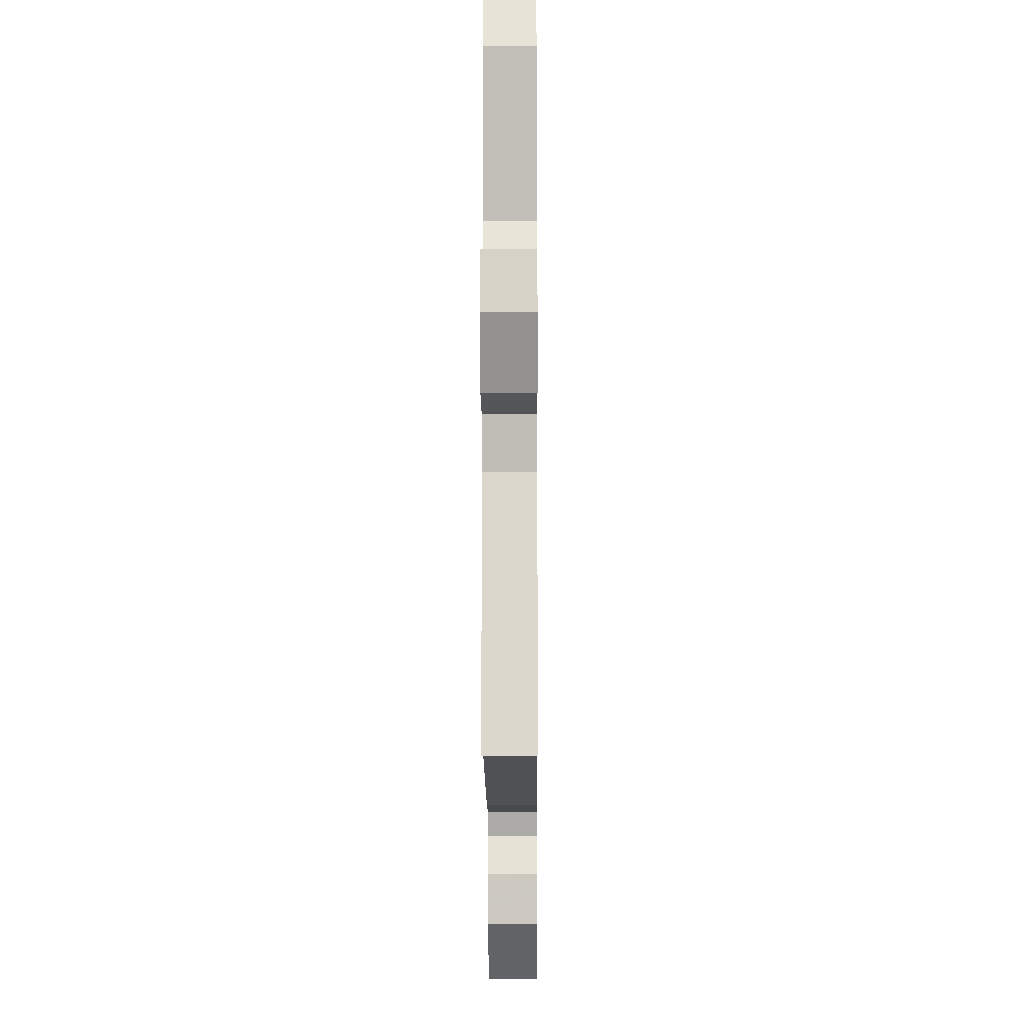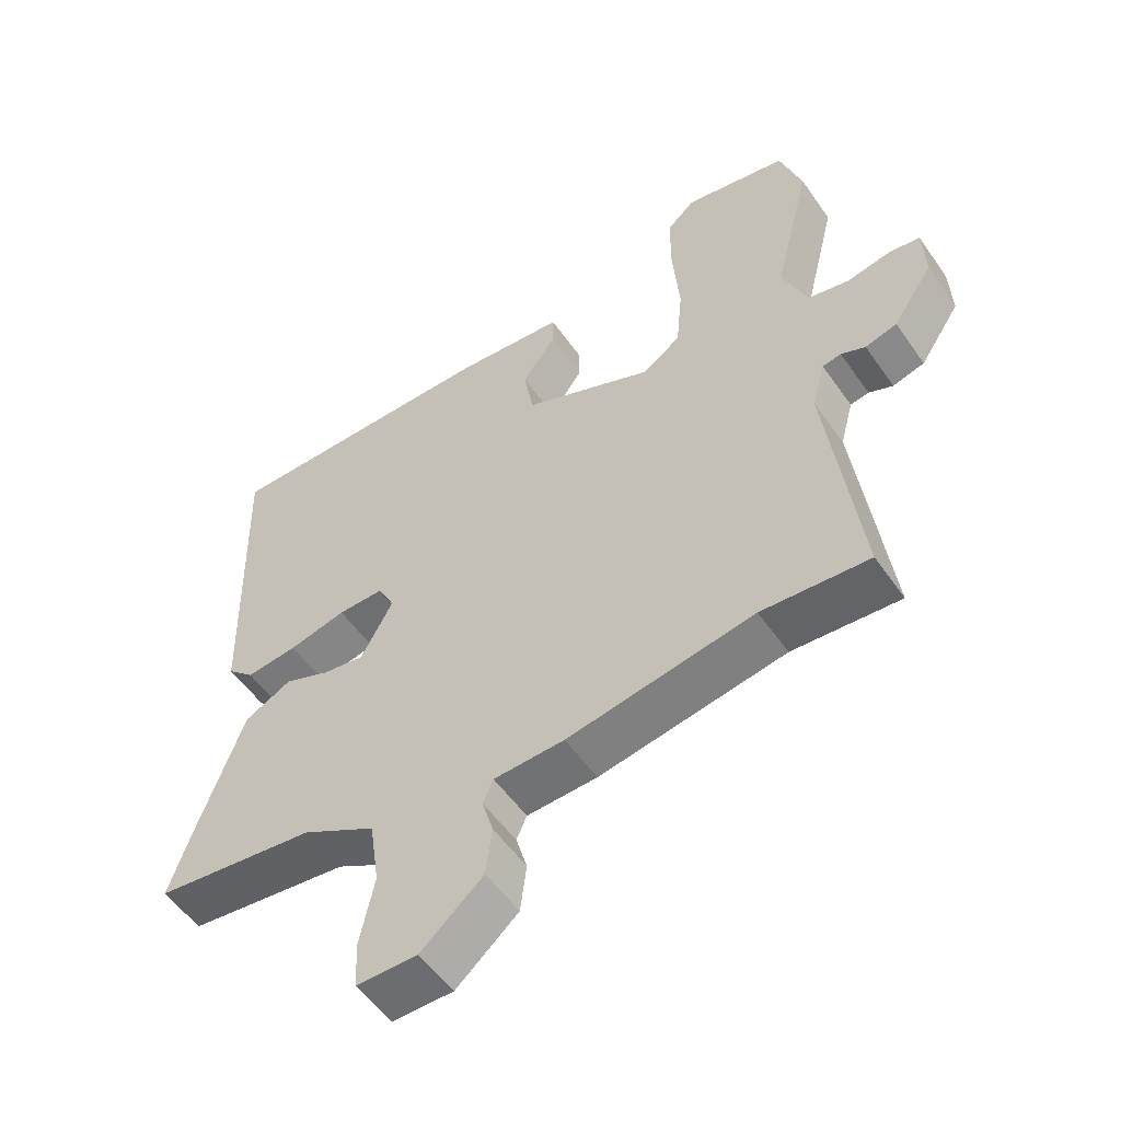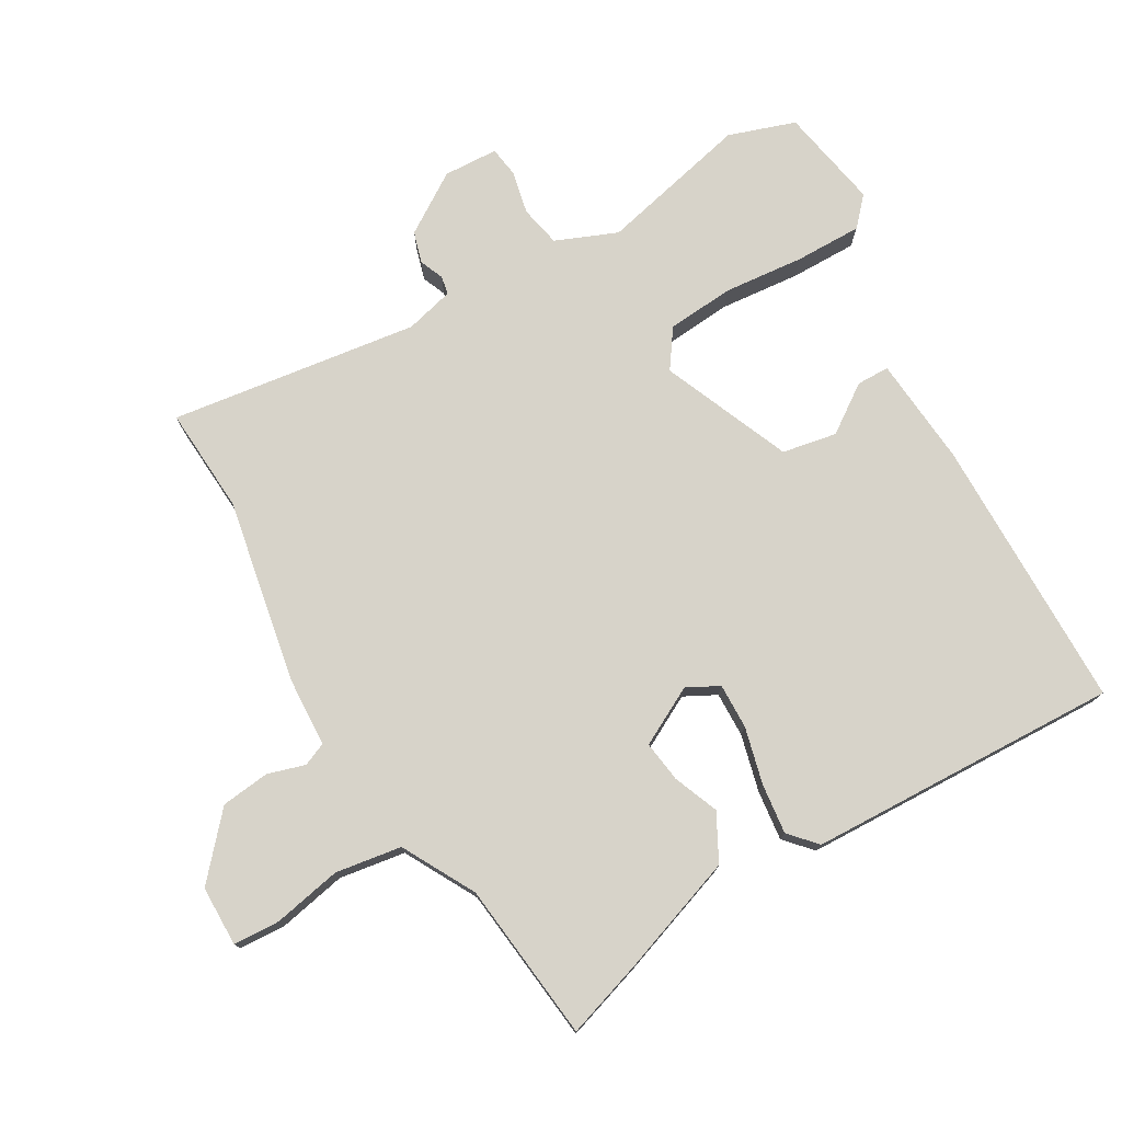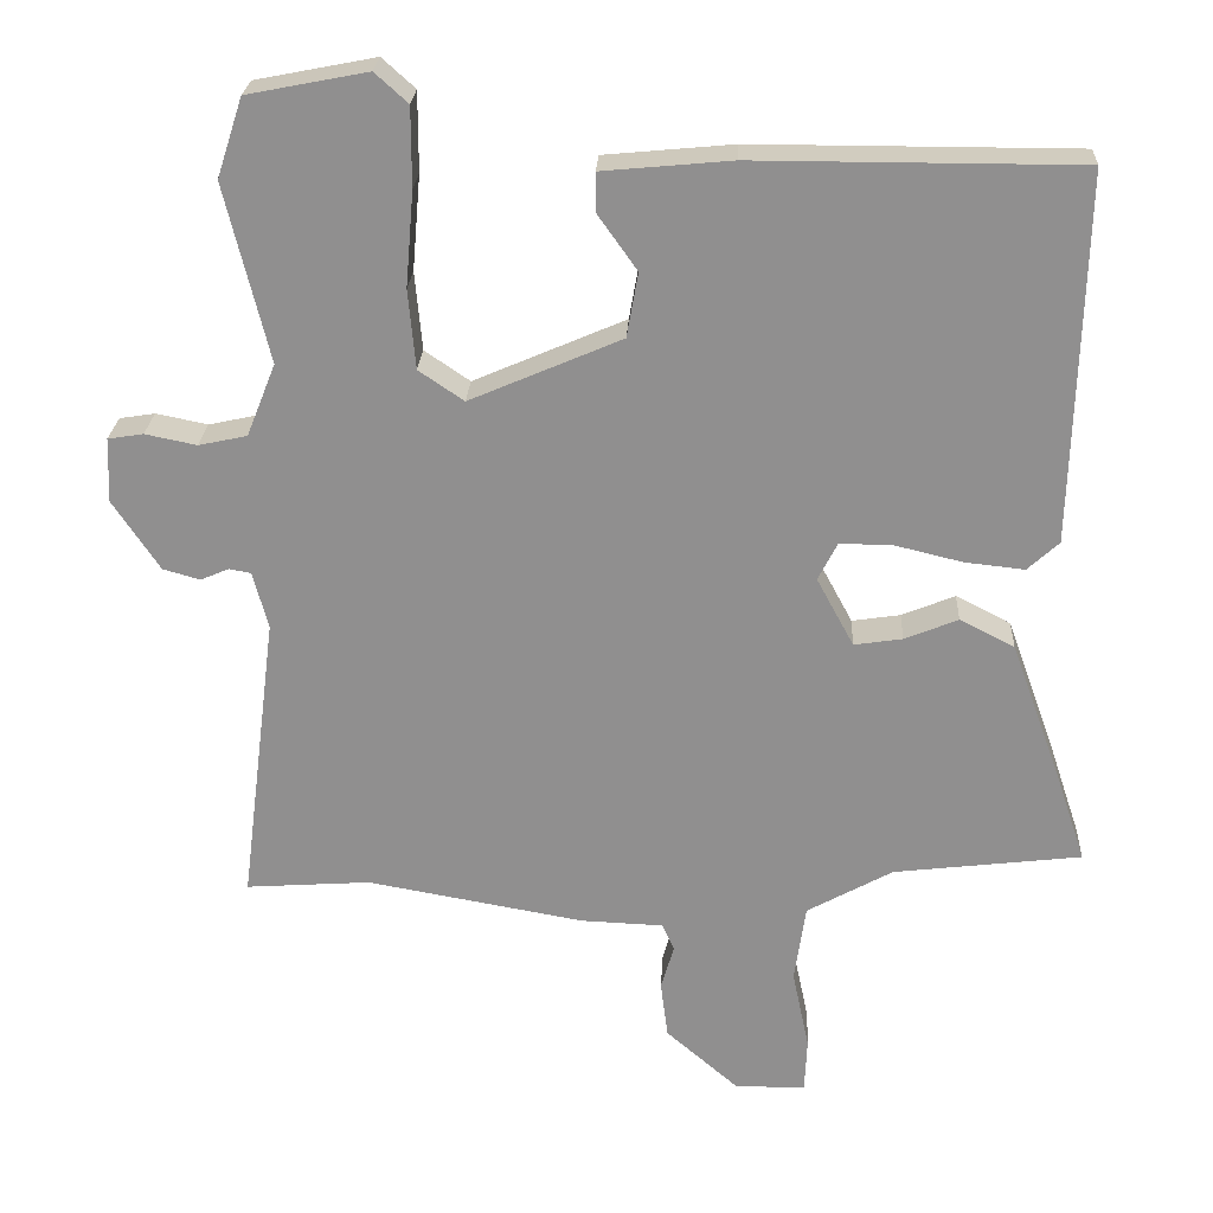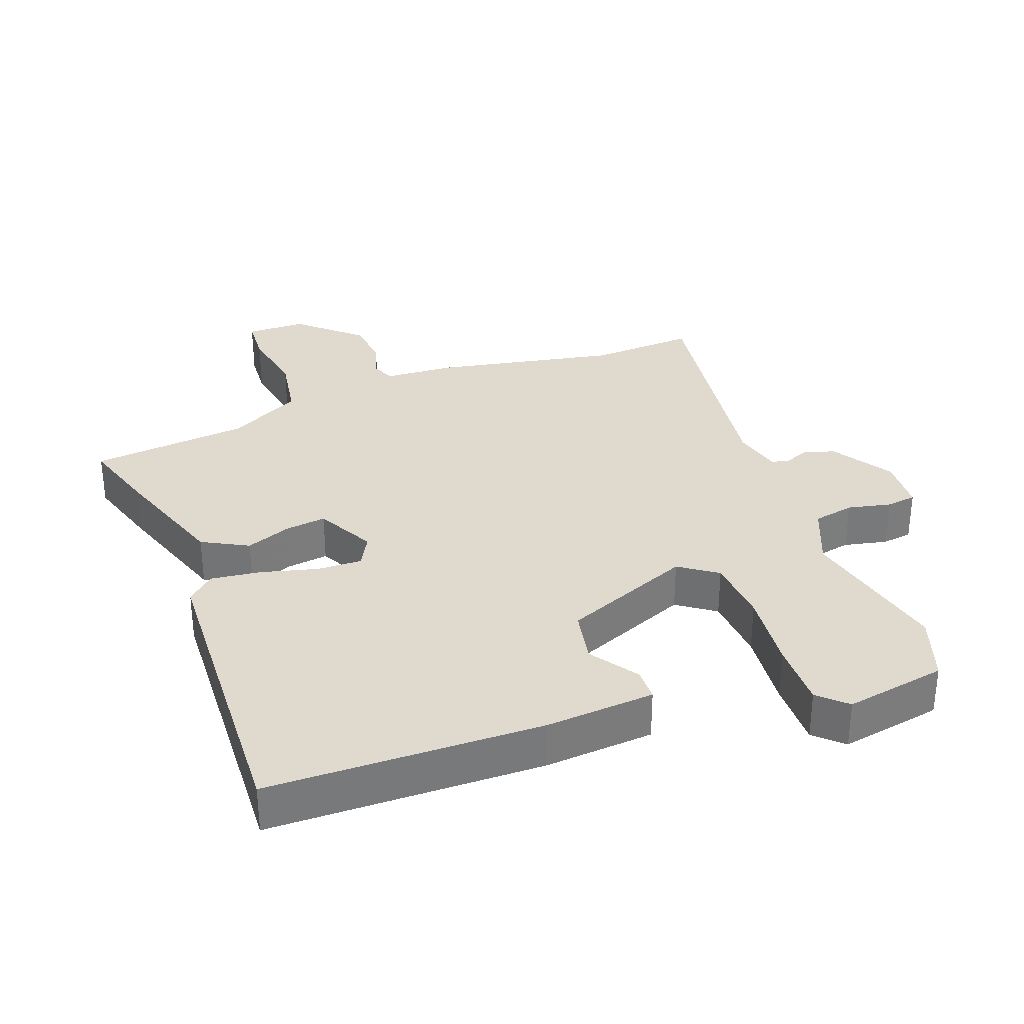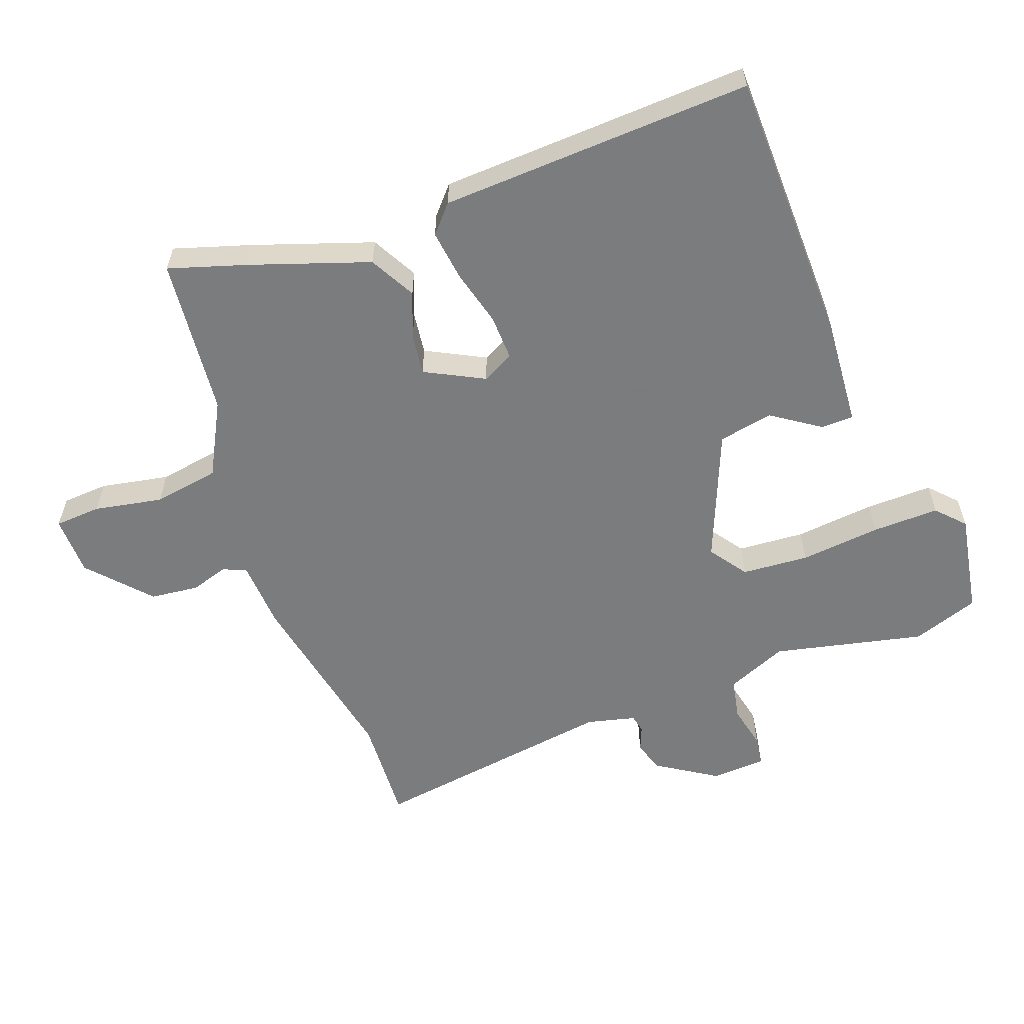
<metadata>
{"format":"obj","ext":"obj","renderer":"f3d","projection":"perspective","resolution":1024,"background":"white","views":[{"elev":-10.1,"azim":90.4,"up":"+Z"},{"elev":-54.0,"azim":34.2,"up":"+Z"},{"elev":76.3,"azim":-119.5,"up":"+Y"},{"elev":24.2,"azim":-177.1,"up":"+Z"},{"elev":32.8,"azim":-19.4,"up":"+Y"},{"elev":-58.6,"azim":-68.7,"up":"+Y"}]}
</metadata>
<code>
v 0.494 0.07 0.517
v 0.526 0.07 0.419
v 0.472 0.07 0.199
v 0.508 0.07 0.109
v 0.568 0.07 0.096
v 0.632 0.07 0.109
v 0.676 0.07 0.102
v 0.679 0.07 0.022
v 0.621 0.07 -0.065
v 0.575 0.07 -0.078
v 0.54 0.07 -0.063
v 0.513 0.07 -0.068
v 0.494 0.07 -0.139
v 0.54 0.07 -0.503
v 0.385 0.07 -0.492
v 0.115 0.07 -0.54
v 0.013 0.07 -0.544
v -0.002 0.07 -0.578
v 0.014 0.07 -0.633
v 0.005 0.07 -0.704
v -0.085 0.07 -0.782
v -0.173 0.07 -0.782
v -0.176 0.07 -0.714
v -0.155 0.07 -0.614
v -0.169 0.07 -0.517
v -0.275 0.07 -0.458
v -0.508 0.07 -0.43
v -0.471 0.07 -0.319
v -0.408 0.07 -0.145
v -0.34 0.07 -0.11
v -0.274 0.07 -0.137
v -0.214 0.07 -0.146
v -0.168 0.07 -0.061
v -0.192 0.07 -0.014
v -0.258 0.07 -0.015
v -0.341 0.07 -0.035
v -0.415 0.07 -0.043
v -0.454 0.07 -0.007
v -0.466 0.07 0.45
v -0.064 0.07 0.45
v 0.096 0.07 0.435
v 0.096 0.07 0.387
v 0.047 0.07 0.318
v 0.061 0.07 0.238
v 0.249 0.07 0.157
v 0.305 0.07 0.195
v 0.314 0.07 0.293
v 0.304 0.07 0.411
v 0.304 0.07 0.509
v 0.345 0.07 0.546
v 0.494 0 0.517
v 0.526 0 0.419
v 0.472 0 0.199
v 0.508 0 0.109
v 0.568 0 0.096
v 0.632 0 0.109
v 0.676 0 0.102
v 0.679 0 0.022
v 0.621 0 -0.065
v 0.575 0 -0.078
v 0.54 0 -0.063
v 0.513 0 -0.068
v 0.494 0 -0.139
v 0.54 0 -0.503
v 0.385 0 -0.492
v 0.115 0 -0.54
v 0.013 0 -0.544
v -0.002 0 -0.578
v 0.014 0 -0.633
v 0.005 0 -0.704
v -0.085 0 -0.782
v -0.173 0 -0.782
v -0.176 0 -0.714
v -0.155 0 -0.614
v -0.169 0 -0.517
v -0.275 0 -0.458
v -0.508 0 -0.43
v -0.471 0 -0.319
v -0.408 0 -0.145
v -0.34 0 -0.11
v -0.274 0 -0.137
v -0.214 0 -0.146
v -0.168 0 -0.061
v -0.192 0 -0.014
v -0.258 0 -0.015
v -0.341 0 -0.035
v -0.415 0 -0.043
v -0.454 0 -0.007
v -0.466 0 0.45
v -0.064 0 0.45
v 0.096 0 0.435
v 0.096 0 0.387
v 0.047 0 0.318
v 0.061 0 0.238
v 0.249 0 0.157
v 0.305 0 0.195
v 0.314 0 0.293
v 0.304 0 0.411
v 0.304 0 0.509
v 0.345 0 0.546
f 1 2 3
f 50 1 3
f 49 50 3
f 48 49 3
f 47 48 3
f 46 47 3 4
f 45 46 4
f 41 42 43
f 40 41 43
f 39 40 43
f 38 39 43
f 37 38 43
f 36 37 43
f 35 36 43
f 34 35 43 44
f 33 34 44 45
f 29 30 31
f 28 29 31
f 27 28 31
f 26 27 31
f 25 26 31 32
f 45 4 5
f 33 45 5
f 32 33 5
f 25 32 5
f 24 25 5
f 22 23 24
f 21 22 24
f 20 21 24
f 19 20 24
f 18 19 24
f 15 16 17
f 13 14 15
f 12 13 15 17
f 9 10 11
f 8 9 11
f 7 8 11
f 6 7 11
f 5 6 11
f 5 11 12
f 24 5 12 17
f 17 18 24
f 53 52 51
f 53 51 100
f 53 100 99
f 53 99 98
f 53 98 97
f 54 53 97 96
f 54 96 95
f 93 92 91
f 93 91 90
f 93 90 89
f 93 89 88
f 93 88 87
f 93 87 86
f 93 86 85
f 94 93 85 84
f 95 94 84 83
f 81 80 79
f 81 79 78
f 81 78 77
f 81 77 76
f 82 81 76 75
f 55 54 95
f 55 95 83
f 55 83 82
f 55 82 75
f 55 75 74
f 74 73 72
f 74 72 71
f 74 71 70
f 74 70 69
f 74 69 68
f 67 66 65
f 65 64 63
f 67 65 63 62
f 61 60 59
f 61 59 58
f 61 58 57
f 61 57 56
f 61 56 55
f 62 61 55
f 67 62 55 74
f 74 68 67
f 1 51 52 2
f 2 52 53 3
f 3 53 54 4
f 4 54 55 5
f 5 55 56 6
f 6 56 57 7
f 7 57 58 8
f 8 58 59 9
f 9 59 60 10
f 10 60 61 11
f 11 61 62 12
f 12 62 63 13
f 13 63 64 14
f 14 64 65 15
f 15 65 66 16
f 16 66 67 17
f 17 67 68 18
f 18 68 69 19
f 19 69 70 20
f 20 70 71 21
f 21 71 72 22
f 22 72 73 23
f 23 73 74 24
f 24 74 75 25
f 25 75 76 26
f 26 76 77 27
f 27 77 78 28
f 28 78 79 29
f 29 79 80 30
f 30 80 81 31
f 31 81 82 32
f 32 82 83 33
f 33 83 84 34
f 34 84 85 35
f 35 85 86 36
f 36 86 87 37
f 37 87 88 38
f 38 88 89 39
f 39 89 90 40
f 40 90 91 41
f 41 91 92 42
f 42 92 93 43
f 43 93 94 44
f 44 94 95 45
f 45 95 96 46
f 46 96 97 47
f 47 97 98 48
f 48 98 99 49
f 49 99 100 50
f 50 100 51 1

</code>
